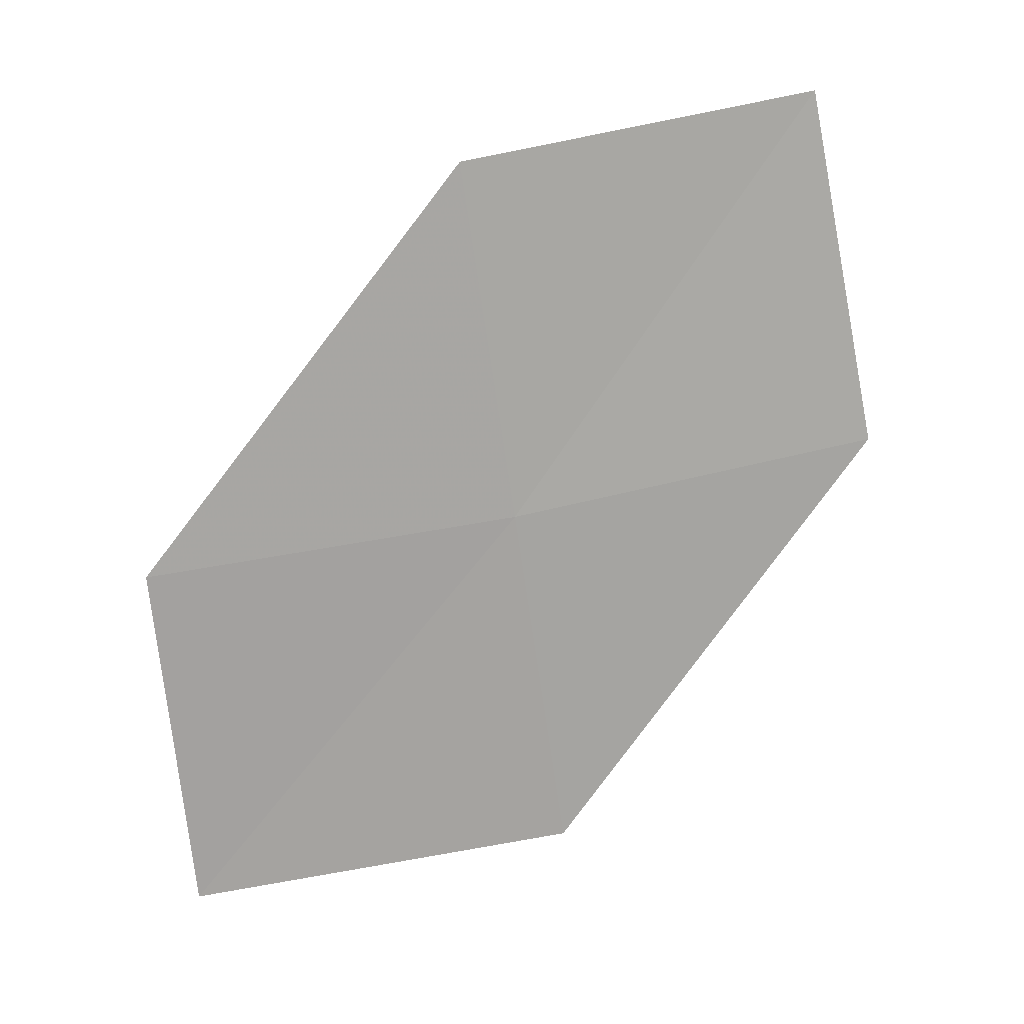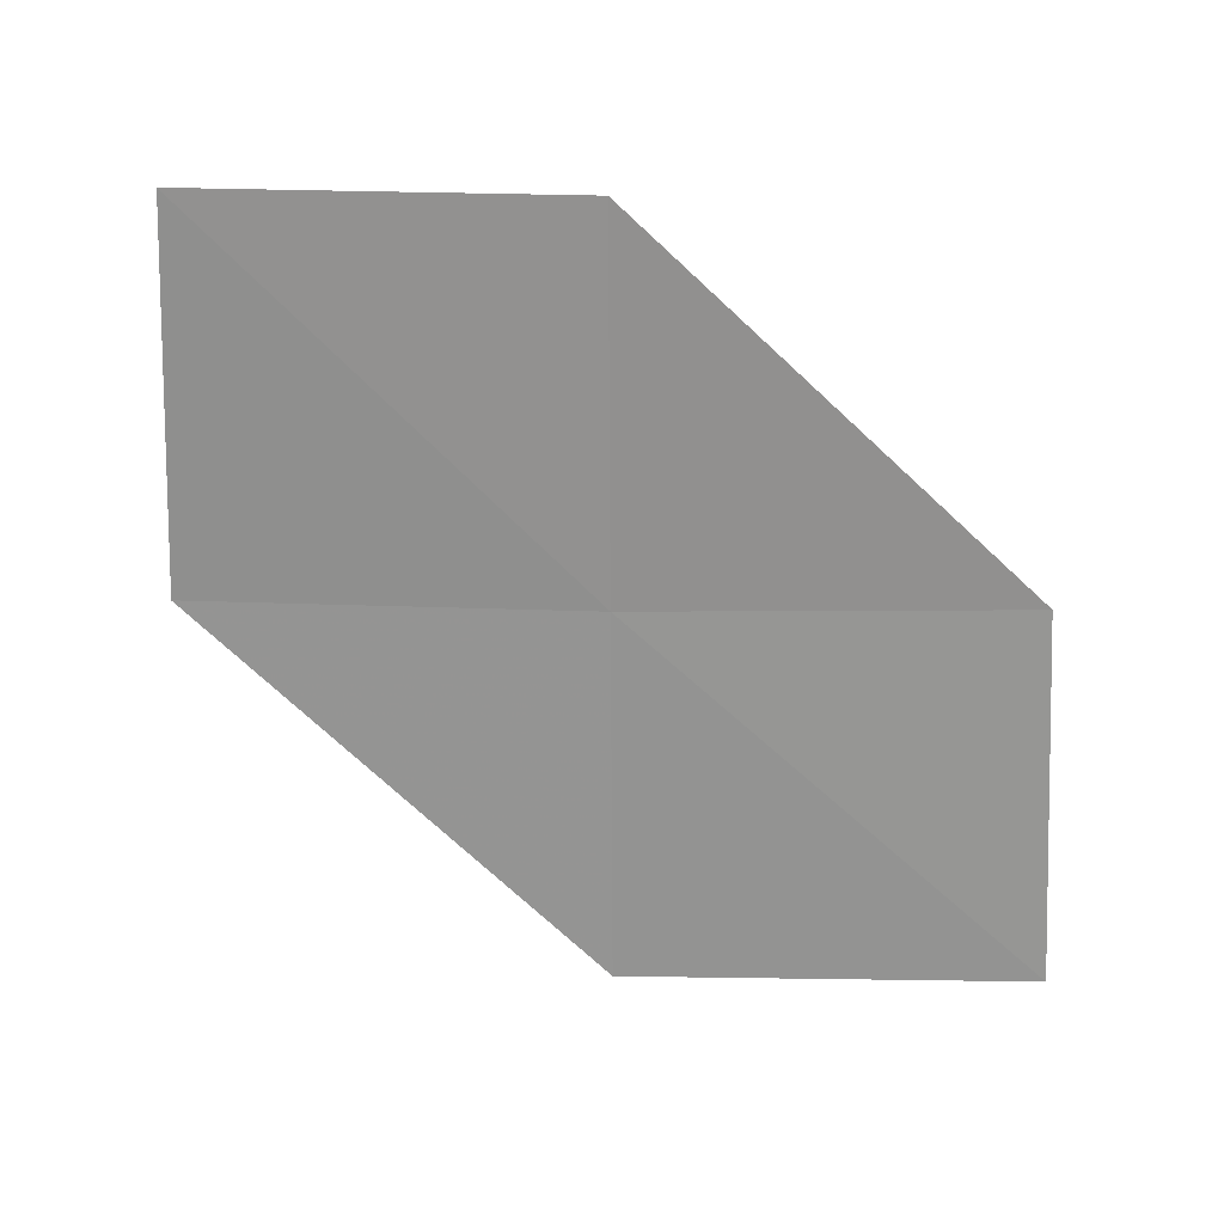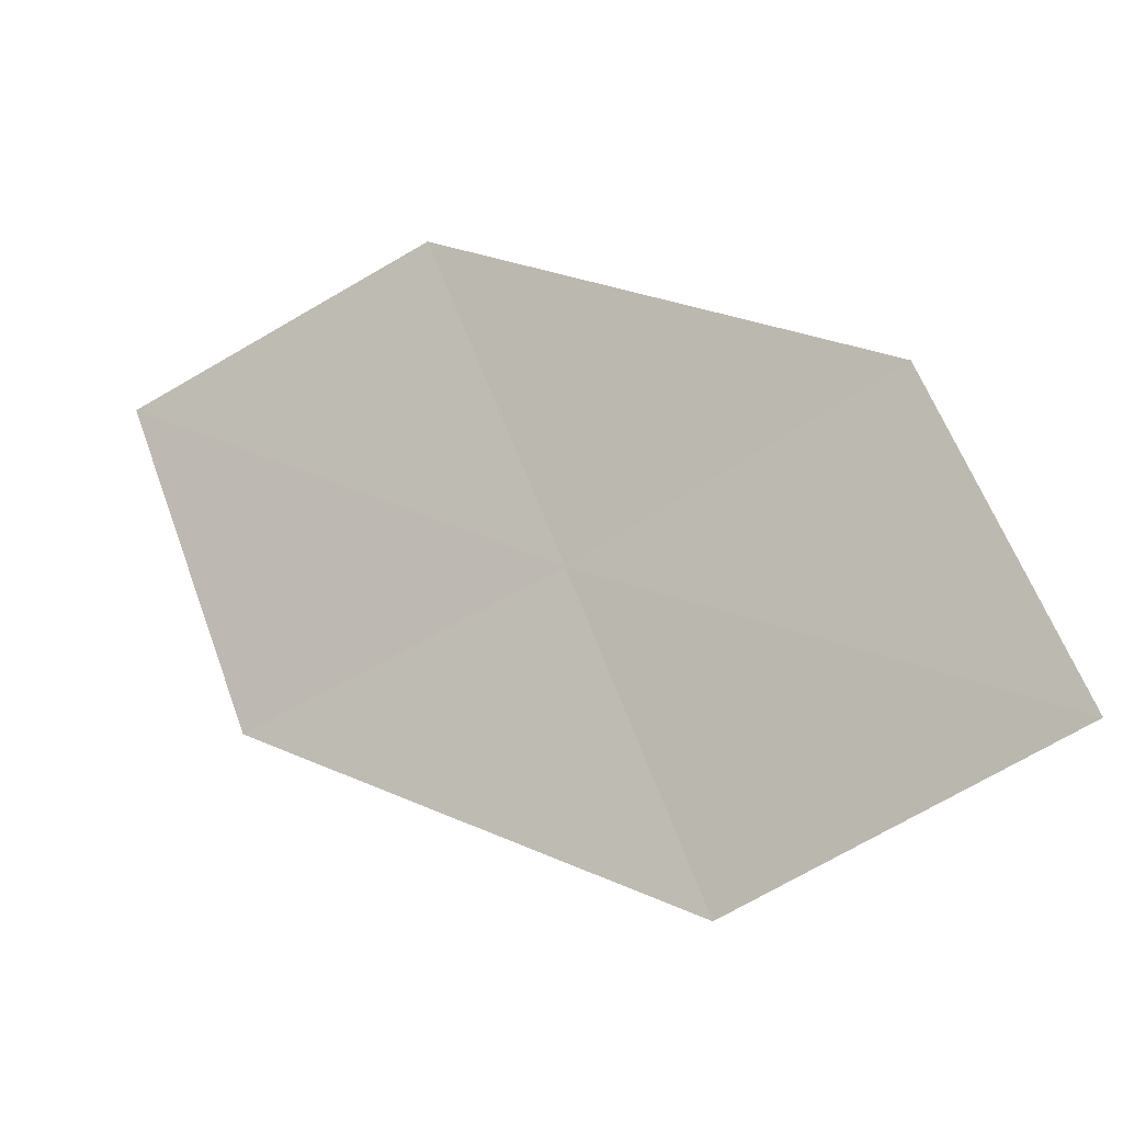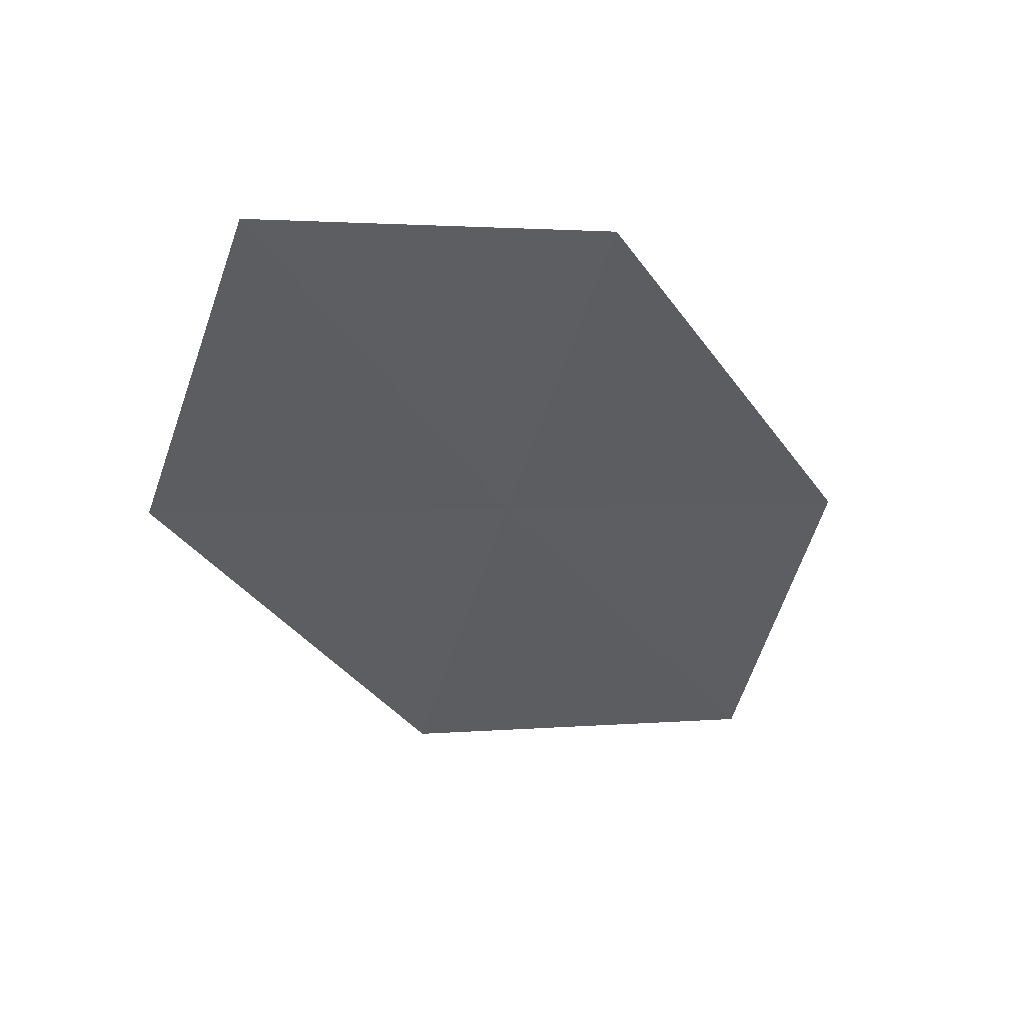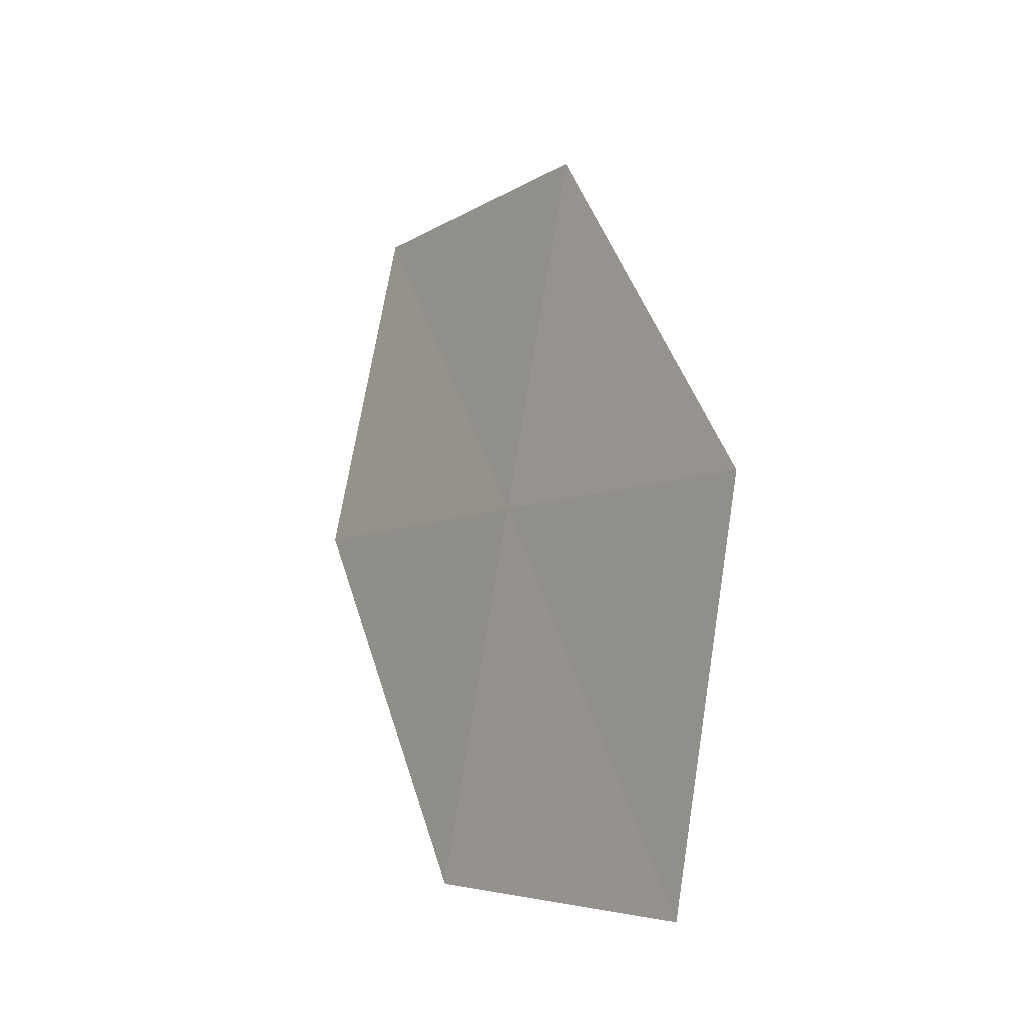
<metadata>
{"format":"obj","ext":"obj","renderer":"f3d","projection":"perspective","resolution":1024,"background":"white","views":[{"elev":58.3,"azim":112.7,"up":"+Z"},{"elev":-17.8,"azim":-54.1,"up":"+Z"},{"elev":-56.5,"azim":-20.8,"up":"+Z"},{"elev":4.8,"azim":-78.9,"up":"+Z"},{"elev":20.7,"azim":108.2,"up":"+Y"}]}
</metadata>
<code>
v 14.86 10.58 26.38
v 16.1 9.987 25.51
v 15.49 9.612 26.37
v 15.45 11 25.54
v 14.17 11.51 26.41
v 14.25 10.15 27.22
v 13.58 11.04 27.23
f 1 3 2
f 1 2 4
f 1 4 5
f 1 6 3
f 1 7 6
f 1 5 7

</code>
